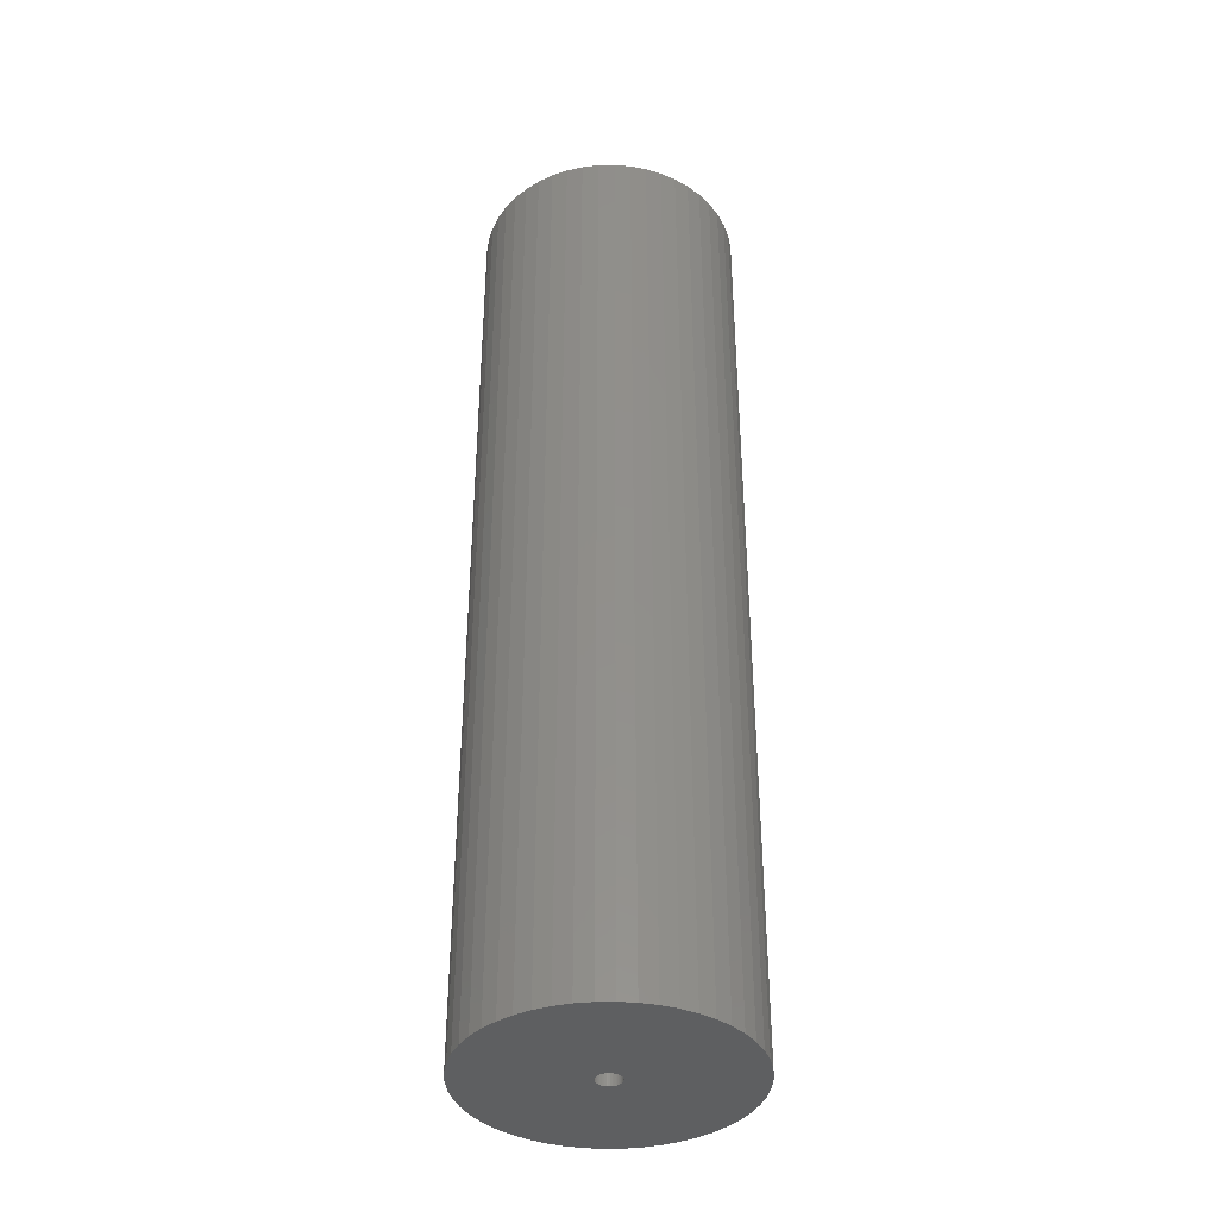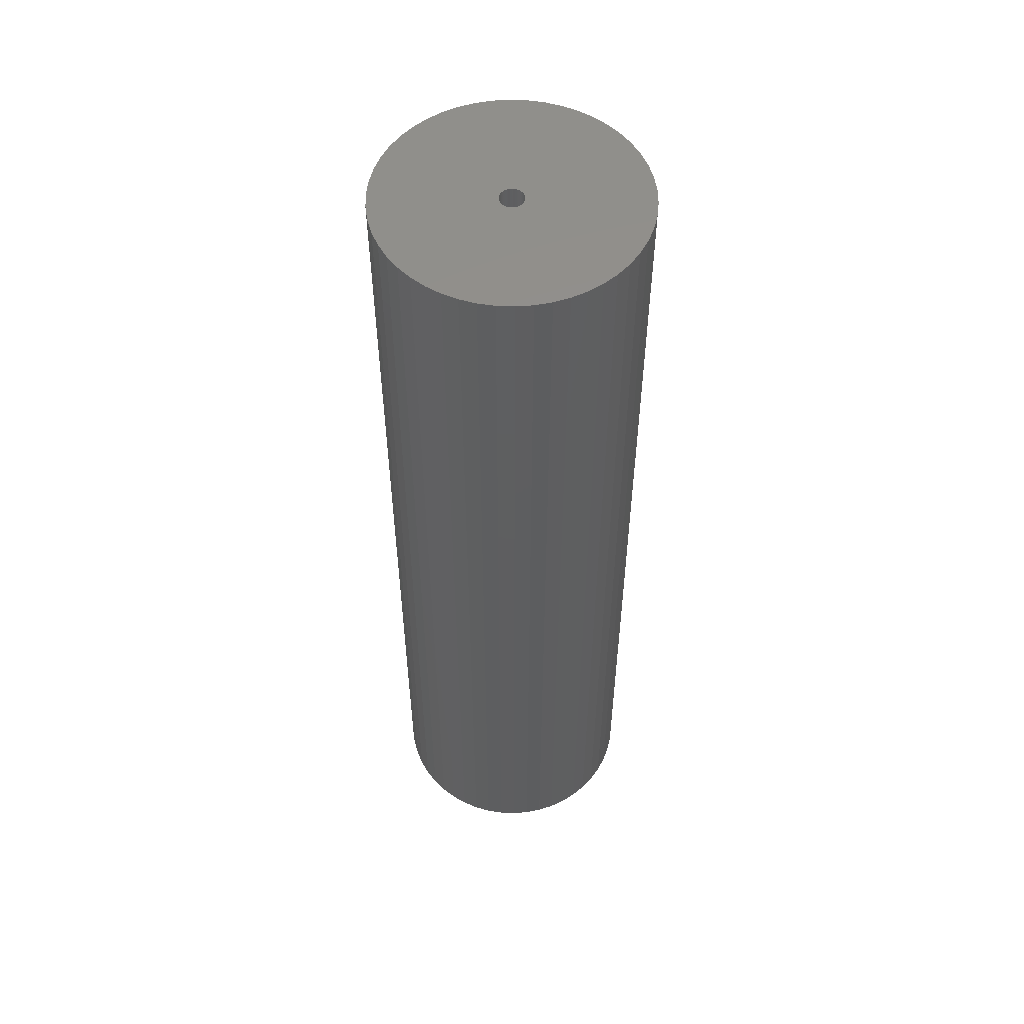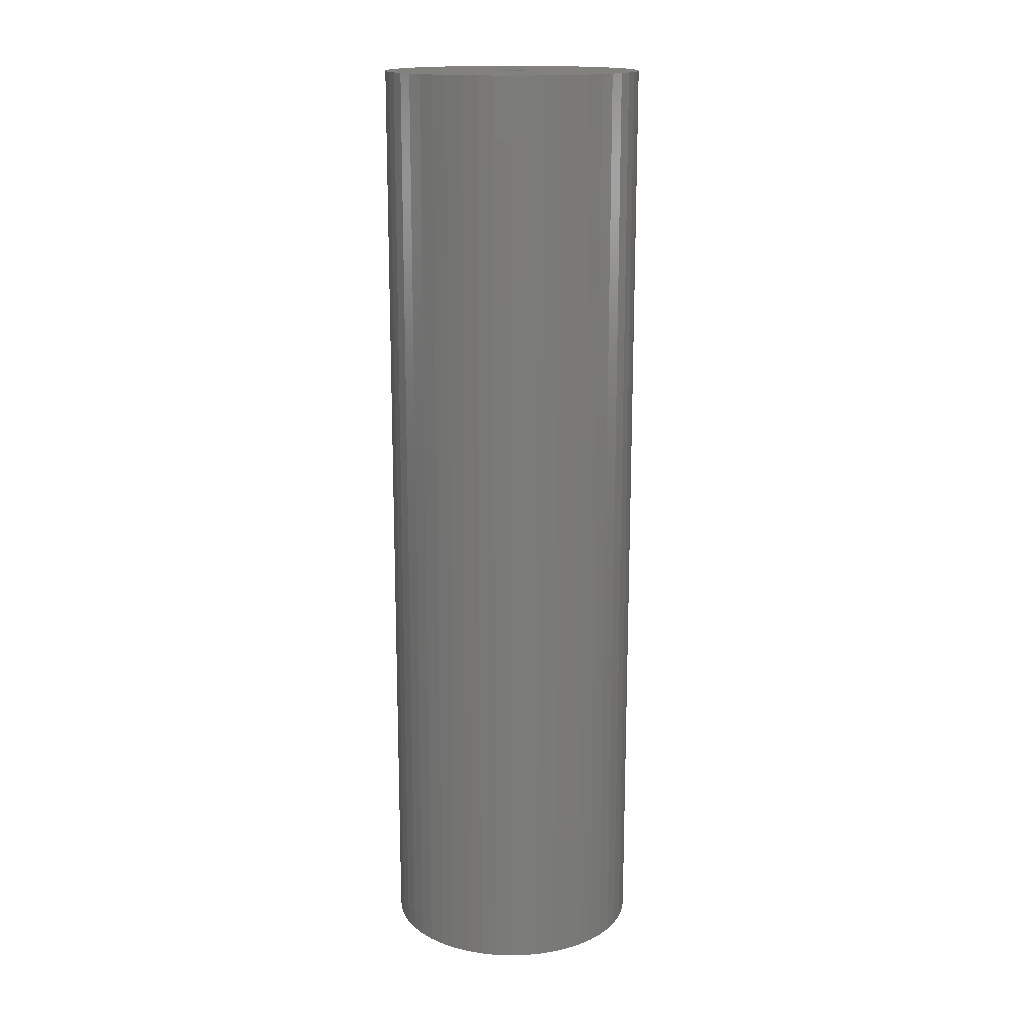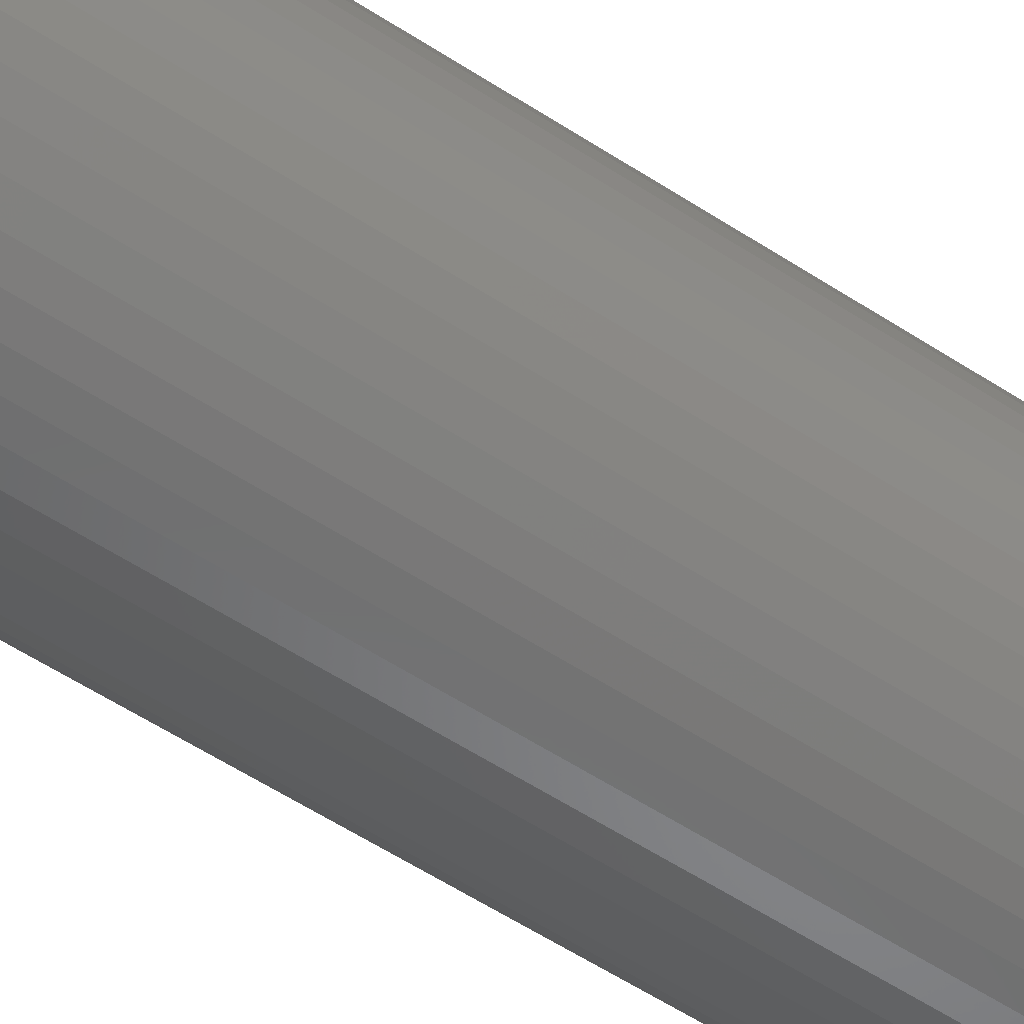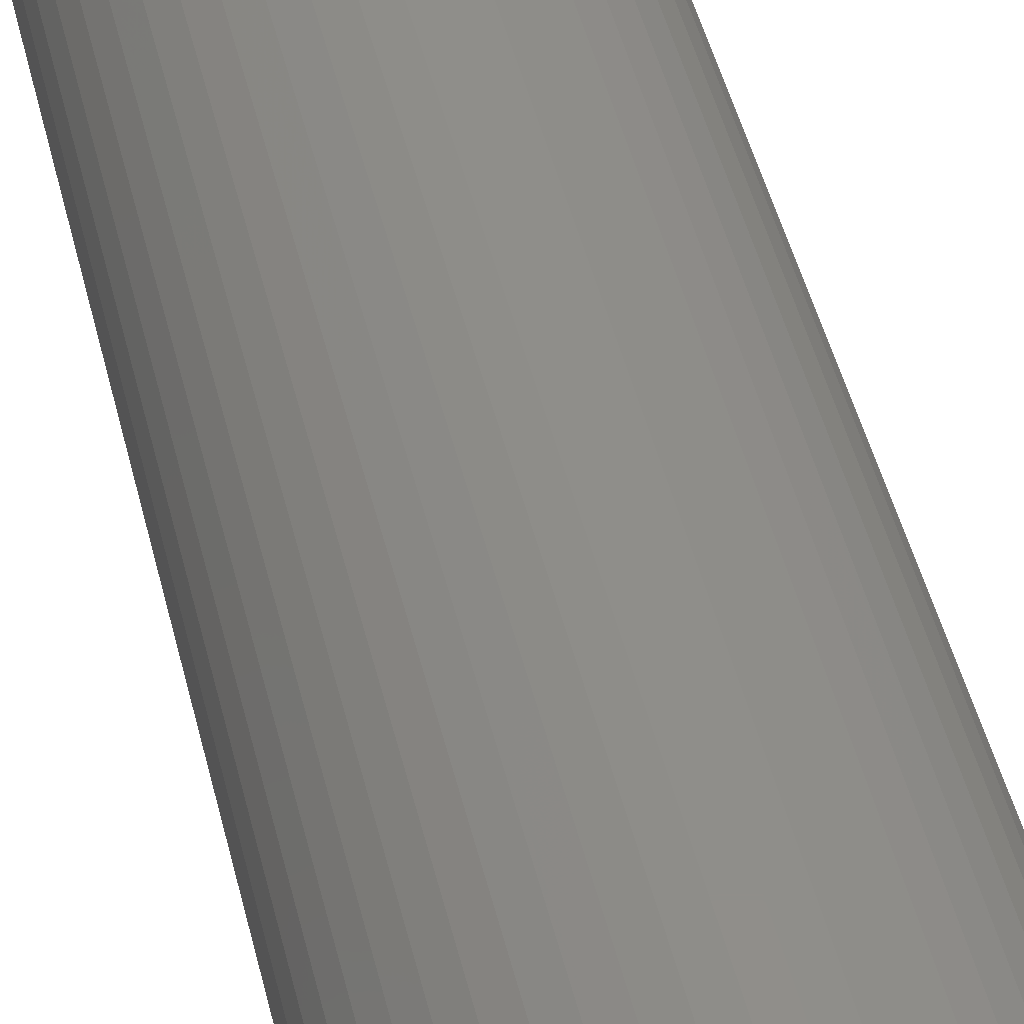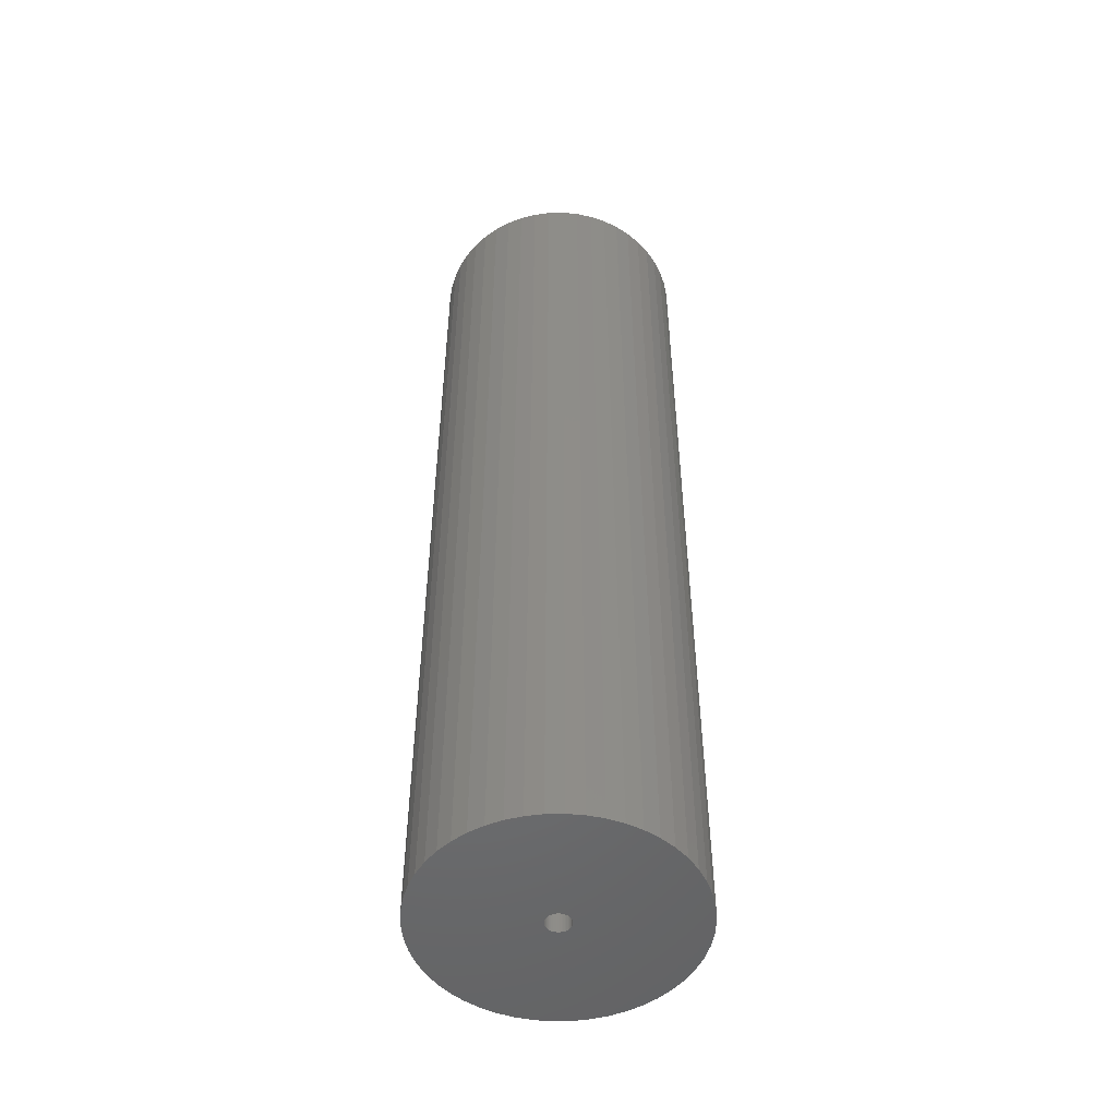
<metadata>
{"format":"stl","ext":"stl","renderer":"f3d","projection":"perspective","resolution":1024,"background":"white","views":[{"elev":-38.3,"azim":-114.0,"up":"+Z"},{"elev":53.9,"azim":-11.9,"up":"+Z"},{"elev":16.1,"azim":-103.6,"up":"+Z"},{"elev":-59.0,"azim":56.3,"up":"+Y"},{"elev":44.1,"azim":167.2,"up":"+Y"},{"elev":-50.7,"azim":-121.1,"up":"+Z"}]}
</metadata>
<code>
# stl→obj: 200 verts, 400 faces
v 11 0 40
v 10.91 1.379 -40
v 10.91 1.379 40
v 11 0 -40
v -11 0 -40
v -10.91 1.379 40
v -10.91 1.379 -40
v -11 0 40
v 0.6907 10.98 -40
v -0.6907 10.98 40
v 0.6907 10.98 40
v -0.6907 10.98 -40
v -0.6907 -10.98 -40
v 0.6907 -10.98 40
v -0.6907 -10.98 40
v 0.6907 -10.98 -40
v 8.019 7.53 -40
v 7.012 8.476 40
v 8.019 7.53 40
v 7.012 8.476 -40
v -7.012 8.476 -40
v -8.019 7.53 40
v -7.012 8.476 40
v -8.019 7.53 -40
v -3.399 10.46 -40
v -4.684 9.953 40
v -3.399 10.46 40
v -4.684 9.953 -40
v 10.23 4.049 40
v 9.639 5.299 -40
v 9.639 5.299 40
v 10.23 4.049 -40
v 4.684 9.953 -40
v 3.399 10.46 40
v 4.684 9.953 40
v 3.399 10.46 -40
v 2.061 10.81 40
v 2.061 10.81 -40
v 5.894 9.288 -40
v 5.894 9.288 40
v -10.23 4.049 -40
v -9.639 5.299 40
v -9.639 5.299 -40
v -10.23 4.049 40
v 1 0 40
v 0.9921 0.1253 40
v 10.65 2.736 40
v 10.91 -1.379 40
v 0.9686 0.2487 40
v 0.9921 -0.1253 40
v 0.9298 0.3681 40
v 10.65 -2.736 40
v 0.8763 0.4818 40
v 8.899 6.466 40
v 0.9686 -0.2487 40
v 0.809 0.5878 40
v 10.23 -4.049 40
v 0.729 0.6845 40
v 0.9298 -0.3681 40
v 0.6374 0.7705 40
v 9.639 -5.299 40
v 0.5358 0.8443 40
v 0.8763 -0.4818 40
v 0.4258 0.9048 40
v 8.899 -6.466 40
v 0.309 0.9511 40
v 0.809 -0.5878 40
v 8.019 -7.53 40
v 0.1874 0.9823 40
v 0.06279 0.998 40
v -0.06279 0.998 40
v -0.1874 0.9823 40
v -2.061 10.81 40
v -0.309 0.9511 40
v -0.4258 0.9048 40
v -0.5358 0.8443 40
v -5.894 9.288 40
v -0.6374 0.7705 40
v -0.729 0.6845 40
v -0.809 0.5878 40
v 0.729 -0.6845 40
v 7.012 -8.476 40
v 0.6374 -0.7705 40
v 5.894 -9.288 40
v 0.5358 -0.8443 40
v 4.684 -9.953 40
v 0.4258 -0.9048 40
v 3.399 -10.46 40
v 0.309 -0.9511 40
v 2.061 -10.81 40
v 0.1874 -0.9823 40
v 0.06279 -0.998 40
v -0.06279 -0.998 40
v -0.1874 -0.9823 40
v -2.061 -10.81 40
v -0.309 -0.9511 40
v -3.399 -10.46 40
v -0.4258 -0.9048 40
v -4.684 -9.953 40
v -0.5358 -0.8443 40
v -5.894 -9.288 40
v -0.6374 -0.7705 40
v -7.012 -8.476 40
v -0.729 -0.6845 40
v -8.019 -7.53 40
v -0.809 -0.5878 40
v -8.899 -6.466 40
v -0.8763 -0.4818 40
v -9.639 -5.299 40
v -0.9298 -0.3681 40
v -10.23 -4.049 40
v -0.9686 -0.2487 40
v -10.65 -2.736 40
v -0.9921 -0.1253 40
v -10.91 -1.379 40
v -1 0 40
v -8.899 6.466 40
v -0.8763 0.4818 40
v -0.9298 0.3681 40
v -0.9686 0.2487 40
v -10.65 2.736 40
v -0.9921 0.1253 40
v -2.061 10.81 -40
v 1 0 -40
v 10.91 -1.379 -40
v 0.9921 -0.1253 -40
v 10.65 -2.736 -40
v 0.9686 -0.2487 -40
v 10.23 -4.049 -40
v 0.9921 0.1253 -40
v 0.9298 -0.3681 -40
v 9.639 -5.299 -40
v 10.65 2.736 -40
v 0.8763 -0.4818 -40
v 8.899 -6.466 -40
v 0.9686 0.2487 -40
v 0.809 -0.5878 -40
v 8.019 -7.53 -40
v 0.729 -0.6845 -40
v 7.012 -8.476 -40
v 0.9298 0.3681 -40
v 0.6374 -0.7705 -40
v 5.894 -9.288 -40
v 0.5358 -0.8443 -40
v 4.684 -9.953 -40
v 0.8763 0.4818 -40
v 0.4258 -0.9048 -40
v 3.399 -10.46 -40
v 8.899 6.466 -40
v 0.309 -0.9511 -40
v 2.061 -10.81 -40
v 0.809 0.5878 -40
v 0.1874 -0.9823 -40
v 0.06279 -0.998 -40
v -0.06279 -0.998 -40
v -0.1874 -0.9823 -40
v -2.061 -10.81 -40
v -0.309 -0.9511 -40
v -3.399 -10.46 -40
v -0.4258 -0.9048 -40
v -4.684 -9.953 -40
v -0.5358 -0.8443 -40
v -5.894 -9.288 -40
v -0.6374 -0.7705 -40
v -7.012 -8.476 -40
v -0.729 -0.6845 -40
v -8.019 -7.53 -40
v -0.809 -0.5878 -40
v 0.729 0.6845 -40
v 0.6374 0.7705 -40
v 0.5358 0.8443 -40
v 0.4258 0.9048 -40
v 0.309 0.9511 -40
v 0.1874 0.9823 -40
v 0.06279 0.998 -40
v -0.06279 0.998 -40
v -0.1874 0.9823 -40
v -0.309 0.9511 -40
v -0.4258 0.9048 -40
v -0.5358 0.8443 -40
v -5.894 9.288 -40
v -0.6374 0.7705 -40
v -0.729 0.6845 -40
v -0.809 0.5878 -40
v -8.899 6.466 -40
v -0.8763 0.4818 -40
v -0.9298 0.3681 -40
v -0.9686 0.2487 -40
v -10.65 2.736 -40
v -0.9921 0.1253 -40
v -1 0 -40
v -8.899 -6.466 -40
v -0.8763 -0.4818 -40
v -9.639 -5.299 -40
v -0.9298 -0.3681 -40
v -10.23 -4.049 -40
v -0.9686 -0.2487 -40
v -10.65 -2.736 -40
v -0.9921 -0.1253 -40
v -10.91 -1.379 -40
f 1 2 3
f 2 1 4
f 5 6 7
f 6 5 8
f 9 10 11
f 10 9 12
f 13 14 15
f 14 13 16
f 17 18 19
f 18 17 20
f 21 22 23
f 22 21 24
f 25 26 27
f 26 25 28
f 29 30 31
f 30 29 32
f 33 34 35
f 34 33 36
f 36 37 34
f 37 36 38
f 39 35 40
f 35 39 33
f 41 42 43
f 42 41 44
f 45 1 3
f 46 3 47
f 1 45 48
f 49 47 29
f 50 48 45
f 51 29 31
f 48 50 52
f 53 31 54
f 55 52 50
f 56 54 19
f 52 55 57
f 58 19 18
f 59 57 55
f 60 18 40
f 57 59 61
f 62 40 35
f 63 61 59
f 64 35 34
f 61 63 65
f 66 34 37
f 67 65 63
f 65 67 68
f 3 46 45
f 47 49 46
f 29 51 49
f 31 53 51
f 54 56 53
f 19 58 56
f 69 37 11
f 18 60 58
f 40 62 60
f 35 64 62
f 34 66 64
f 37 69 66
f 11 70 69
f 11 71 70
f 10 71 11
f 71 10 72
f 73 72 10
f 72 73 74
f 27 74 73
f 74 27 75
f 26 75 27
f 75 26 76
f 77 76 26
f 76 77 78
f 23 78 77
f 78 23 79
f 22 79 23
f 79 22 80
f 81 68 67
f 68 81 82
f 83 82 81
f 82 83 84
f 85 84 83
f 84 85 86
f 87 86 85
f 86 87 88
f 89 88 87
f 88 89 90
f 91 90 89
f 90 91 14
f 92 14 91
f 93 14 92
f 15 93 94
f 95 94 96
f 97 96 98
f 99 98 100
f 101 100 102
f 93 15 14
f 103 102 104
f 105 104 106
f 107 106 108
f 109 108 110
f 111 110 112
f 113 112 114
f 115 114 116
f 117 80 22
f 94 95 15
f 80 117 118
f 96 97 95
f 42 118 117
f 98 99 97
f 118 42 119
f 100 101 99
f 44 119 42
f 102 103 101
f 119 44 120
f 104 105 103
f 121 120 44
f 106 107 105
f 120 121 122
f 108 109 107
f 6 122 121
f 110 111 109
f 122 6 116
f 112 113 111
f 8 116 6
f 114 115 113
f 116 8 115
f 12 73 10
f 73 12 123
f 124 4 125
f 126 125 127
f 4 124 2
f 128 127 129
f 130 2 124
f 131 129 132
f 2 130 133
f 134 132 135
f 136 133 130
f 137 135 138
f 133 136 32
f 139 138 140
f 141 32 136
f 142 140 143
f 32 141 30
f 144 143 145
f 146 30 141
f 147 145 148
f 30 146 149
f 150 148 151
f 152 149 146
f 149 152 17
f 125 126 124
f 127 128 126
f 129 131 128
f 132 134 131
f 135 137 134
f 138 139 137
f 153 151 16
f 140 142 139
f 143 144 142
f 145 147 144
f 148 150 147
f 151 153 150
f 16 154 153
f 16 155 154
f 13 155 16
f 155 13 156
f 157 156 13
f 156 157 158
f 159 158 157
f 158 159 160
f 161 160 159
f 160 161 162
f 163 162 161
f 162 163 164
f 165 164 163
f 164 165 166
f 167 166 165
f 166 167 168
f 169 17 152
f 17 169 20
f 170 20 169
f 20 170 39
f 171 39 170
f 39 171 33
f 172 33 171
f 33 172 36
f 173 36 172
f 36 173 38
f 174 38 173
f 38 174 9
f 175 9 174
f 176 9 175
f 12 176 177
f 123 177 178
f 25 178 179
f 28 179 180
f 181 180 182
f 176 12 9
f 21 182 183
f 24 183 184
f 185 184 186
f 43 186 187
f 41 187 188
f 189 188 190
f 7 190 191
f 192 168 167
f 177 123 12
f 168 192 193
f 178 25 123
f 194 193 192
f 179 28 25
f 193 194 195
f 180 181 28
f 196 195 194
f 182 21 181
f 195 196 197
f 183 24 21
f 198 197 196
f 184 185 24
f 197 198 199
f 186 43 185
f 200 199 198
f 187 41 43
f 199 200 191
f 188 189 41
f 5 191 200
f 190 7 189
f 191 5 7
f 16 90 14
f 90 16 151
f 47 32 29
f 32 47 133
f 3 133 47
f 133 3 2
f 54 17 19
f 17 54 149
f 31 149 54
f 149 31 30
f 38 11 37
f 11 38 9
f 20 40 18
f 40 20 39
f 43 117 185
f 117 43 42
f 185 22 24
f 22 185 117
f 189 44 41
f 44 189 121
f 7 121 189
f 121 7 6
f 28 77 26
f 77 28 181
f 181 23 77
f 23 181 21
f 123 27 73
f 27 123 25
f 48 4 1
f 4 48 125
f 61 129 57
f 129 61 132
f 167 103 105
f 103 167 165
f 194 111 196
f 111 194 109
f 192 109 194
f 109 192 107
f 145 84 86
f 84 145 143
f 57 127 52
f 127 57 129
f 167 107 192
f 107 167 105
f 198 115 200
f 115 198 113
f 200 8 5
f 8 200 115
f 196 113 198
f 113 196 111
f 140 68 82
f 68 140 138
f 148 86 88
f 86 148 145
f 151 88 90
f 88 151 148
f 52 125 48
f 125 52 127
f 65 132 61
f 132 65 135
f 68 135 65
f 135 68 138
f 157 15 95
f 15 157 13
f 159 95 97
f 95 159 157
f 161 97 99
f 97 161 159
f 165 101 103
f 101 165 163
f 163 99 101
f 99 163 161
f 143 82 84
f 82 143 140
f 124 46 130
f 46 124 45
f 116 190 122
f 190 116 191
f 176 70 71
f 70 176 175
f 170 58 60
f 58 170 169
f 183 78 79
f 78 183 182
f 179 74 75
f 74 179 178
f 139 67 137
f 67 139 81
f 141 53 146
f 53 141 51
f 130 49 136
f 49 130 46
f 173 64 66
f 64 173 172
f 171 60 62
f 60 171 170
f 119 186 118
f 186 119 187
f 118 184 80
f 184 118 186
f 120 187 119
f 187 120 188
f 180 75 76
f 75 180 179
f 177 71 72
f 71 177 176
f 126 45 124
f 45 126 50
f 156 96 94
f 96 156 158
f 153 92 91
f 92 153 154
f 136 51 141
f 51 136 49
f 152 58 169
f 58 152 56
f 146 56 152
f 56 146 53
f 174 66 69
f 66 174 173
f 175 69 70
f 69 175 174
f 172 62 64
f 62 172 171
f 178 72 74
f 72 178 177
f 144 87 85
f 87 144 147
f 137 63 134
f 63 137 67
f 131 55 128
f 55 131 59
f 128 50 126
f 50 128 55
f 108 195 110
f 195 108 193
f 110 197 112
f 197 110 195
f 147 89 87
f 89 147 150
f 150 91 89
f 91 150 153
f 80 183 79
f 183 80 184
f 122 188 120
f 188 122 190
f 182 76 78
f 76 182 180
f 134 59 131
f 59 134 63
f 154 93 92
f 93 154 155
f 158 98 96
f 98 158 160
f 114 191 116
f 191 114 199
f 142 85 83
f 85 142 144
f 139 83 81
f 83 139 142
f 155 94 93
f 94 155 156
f 164 104 102
f 104 164 166
f 160 100 98
f 100 160 162
f 104 168 106
f 168 104 166
f 106 193 108
f 193 106 168
f 112 199 114
f 199 112 197
f 162 102 100
f 102 162 164

</code>
